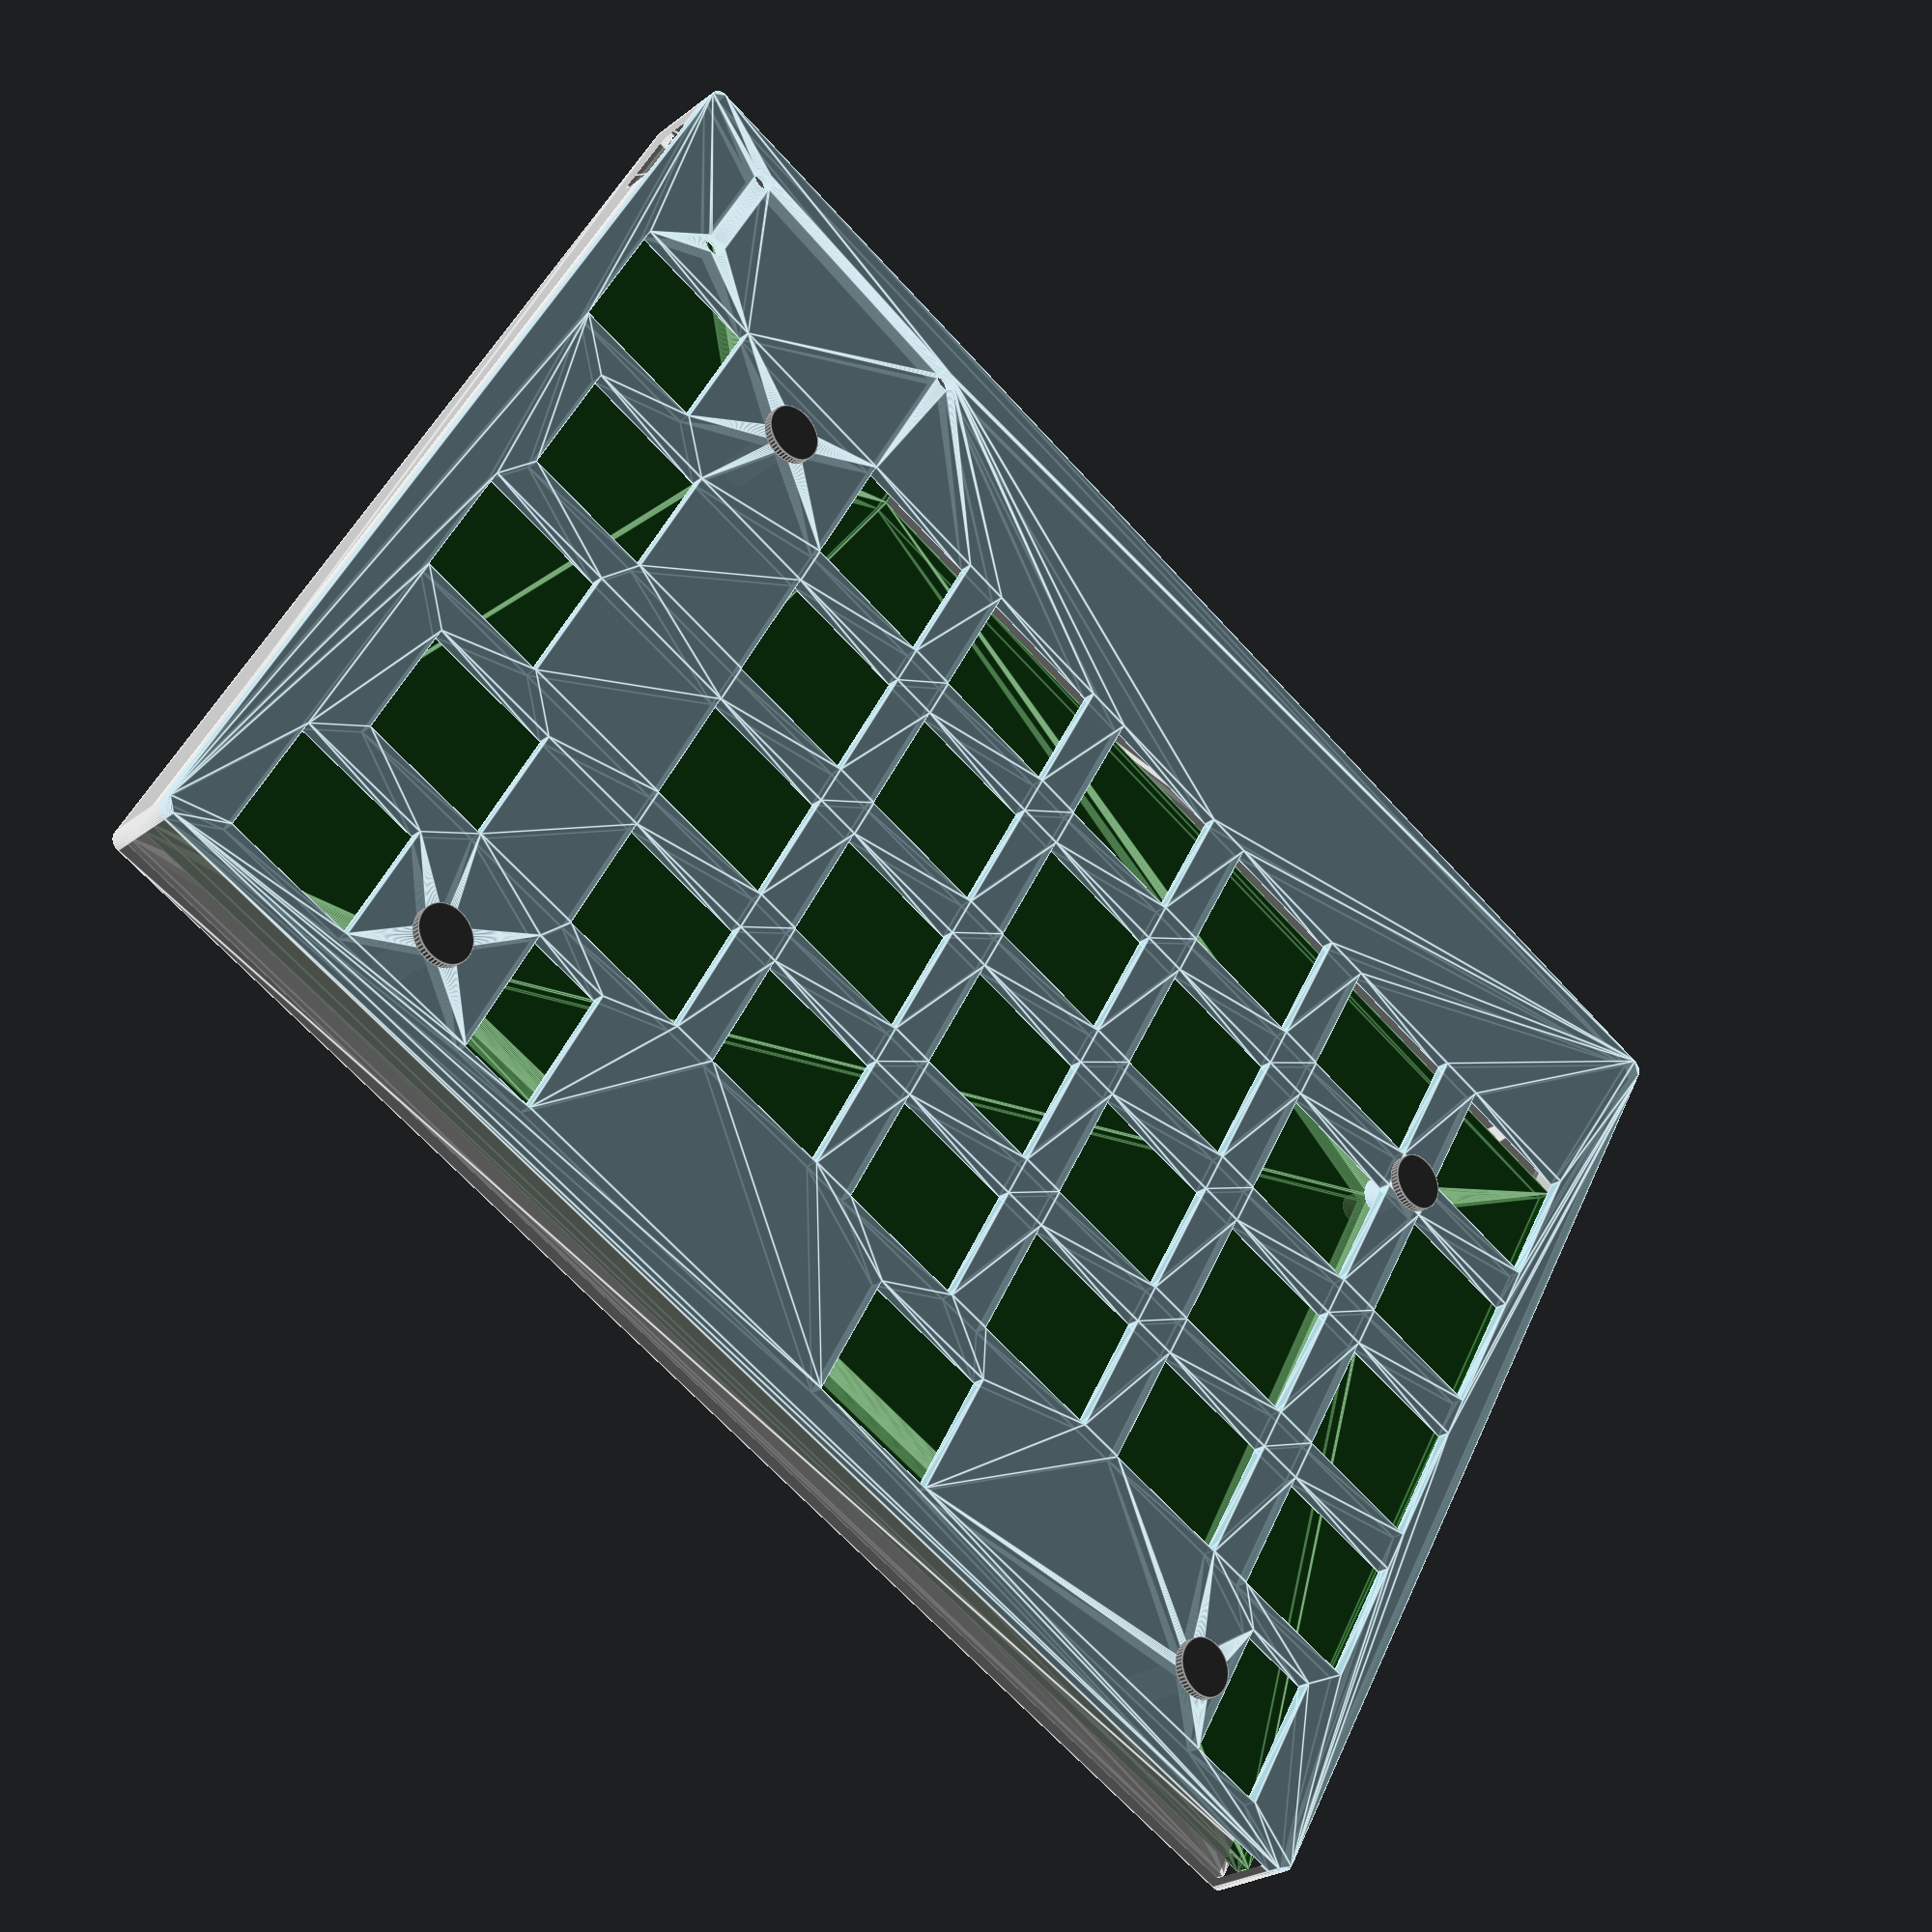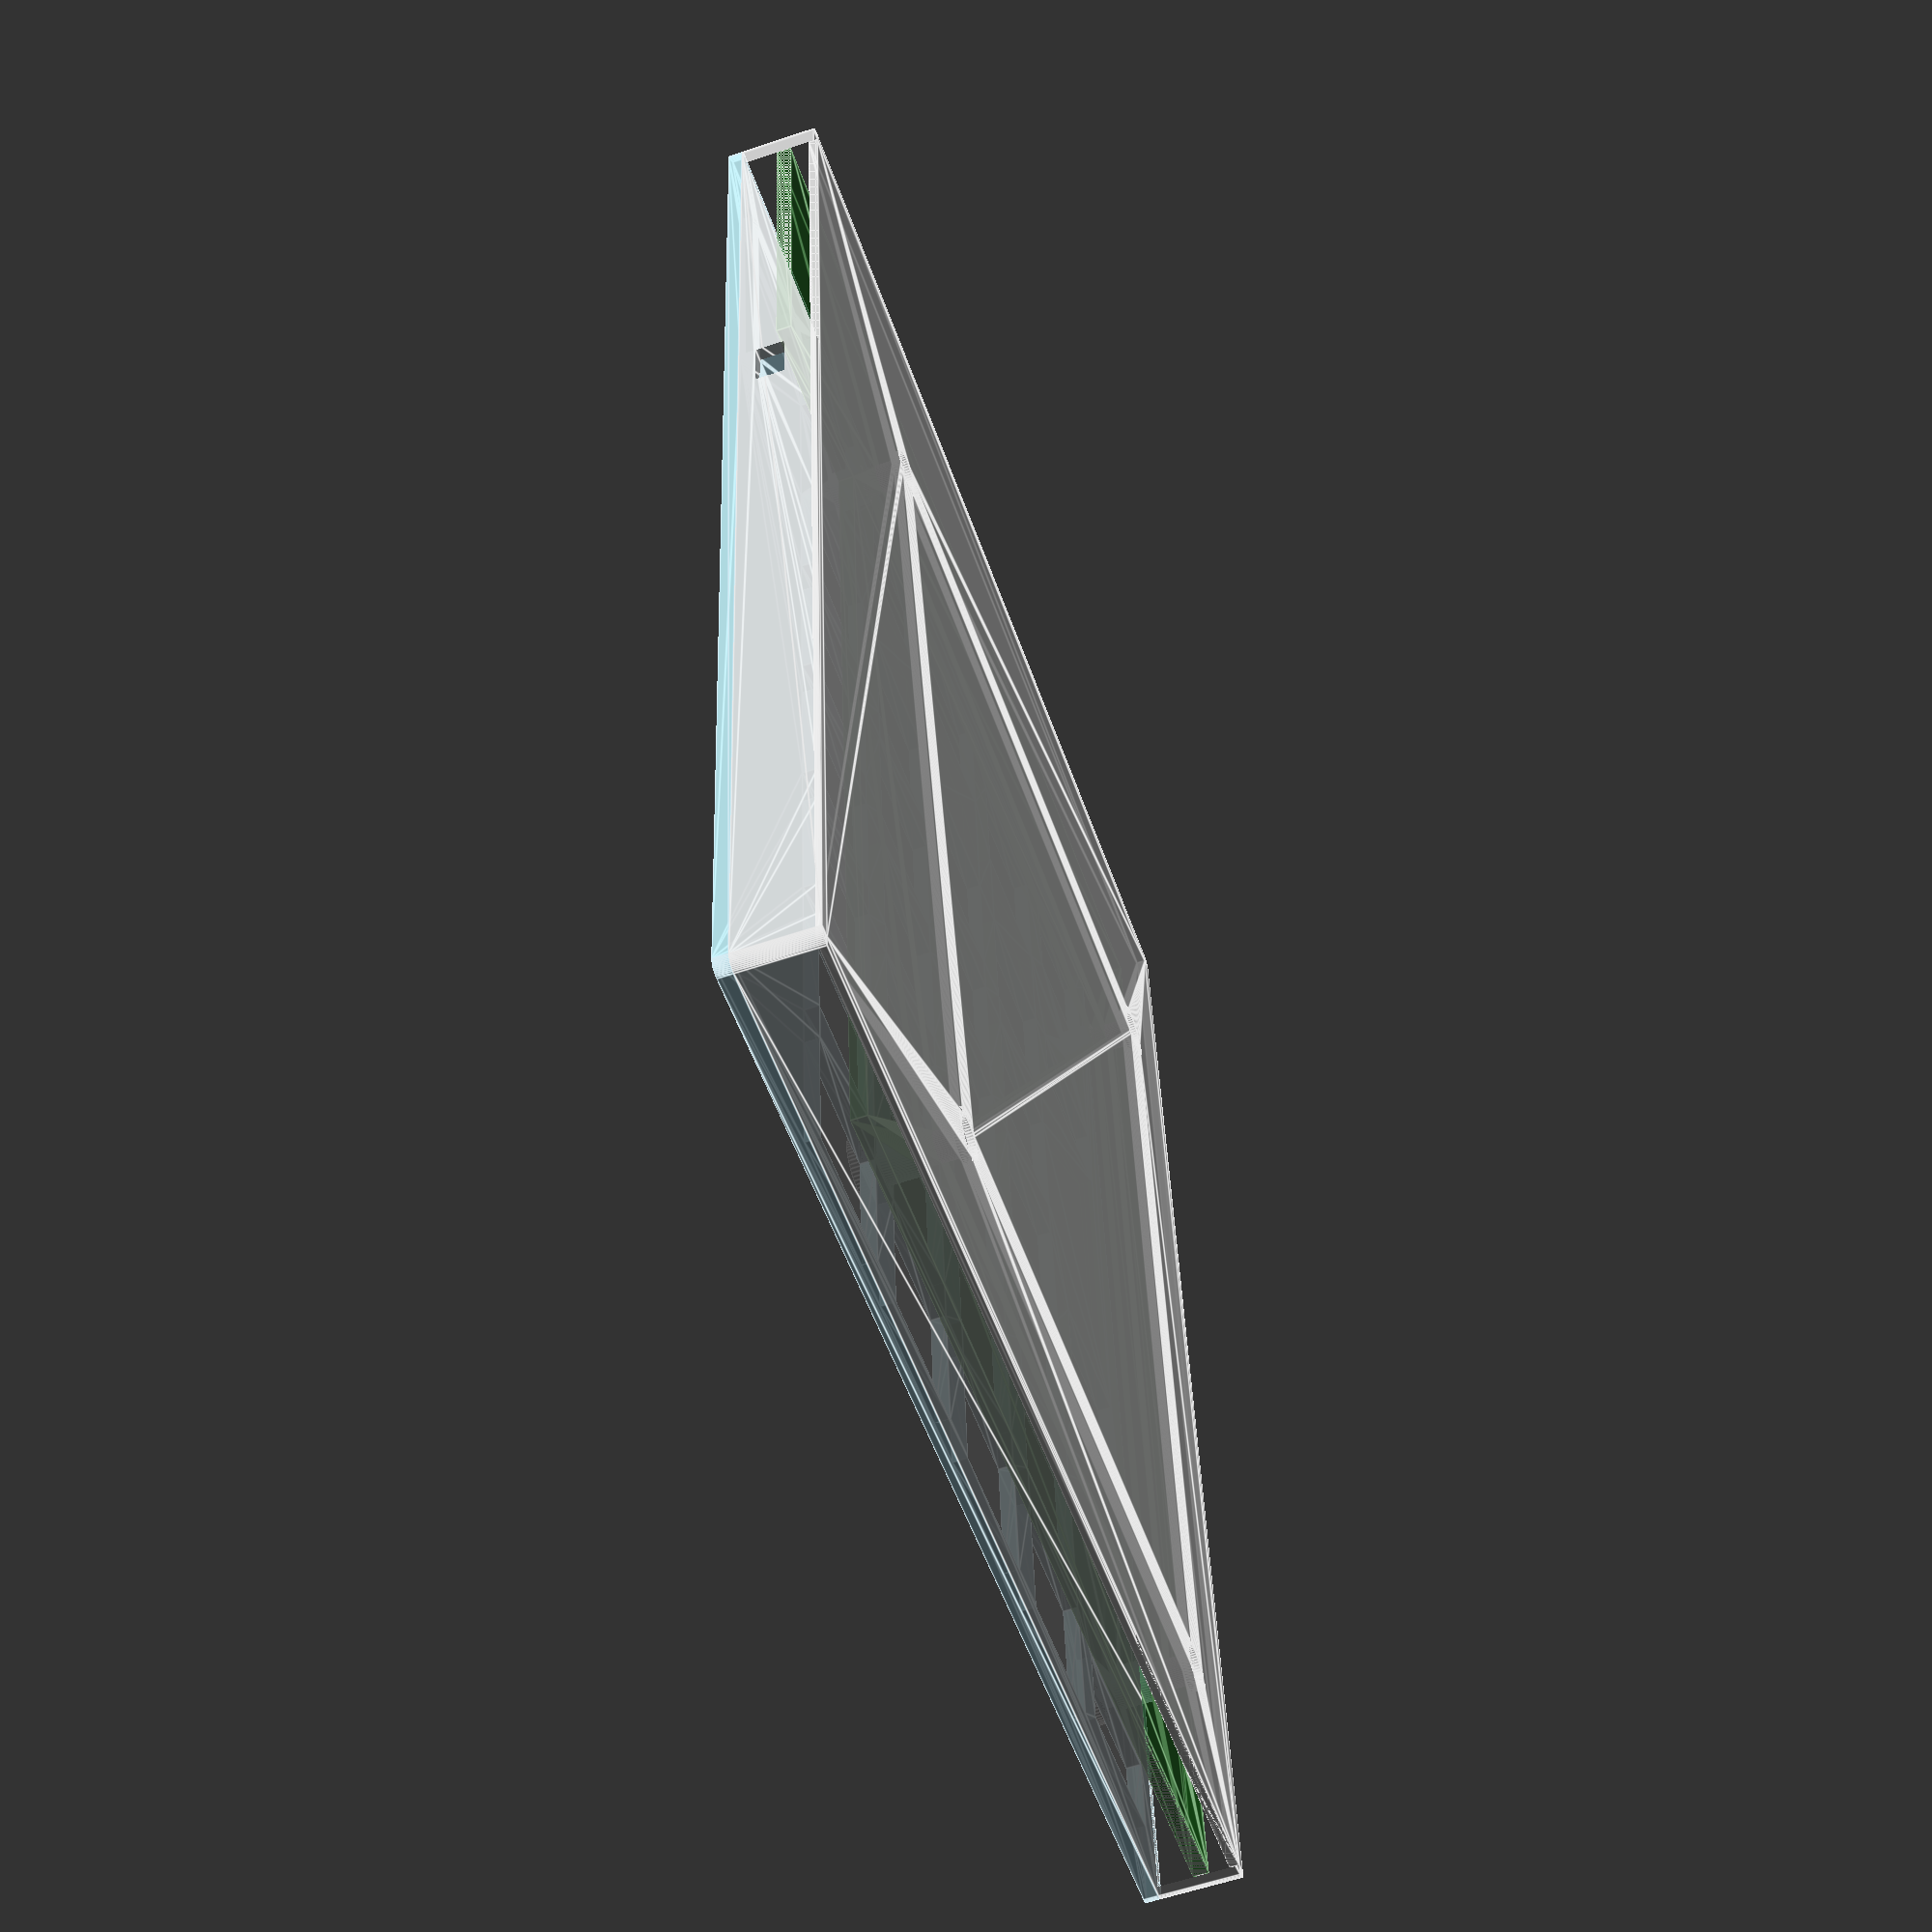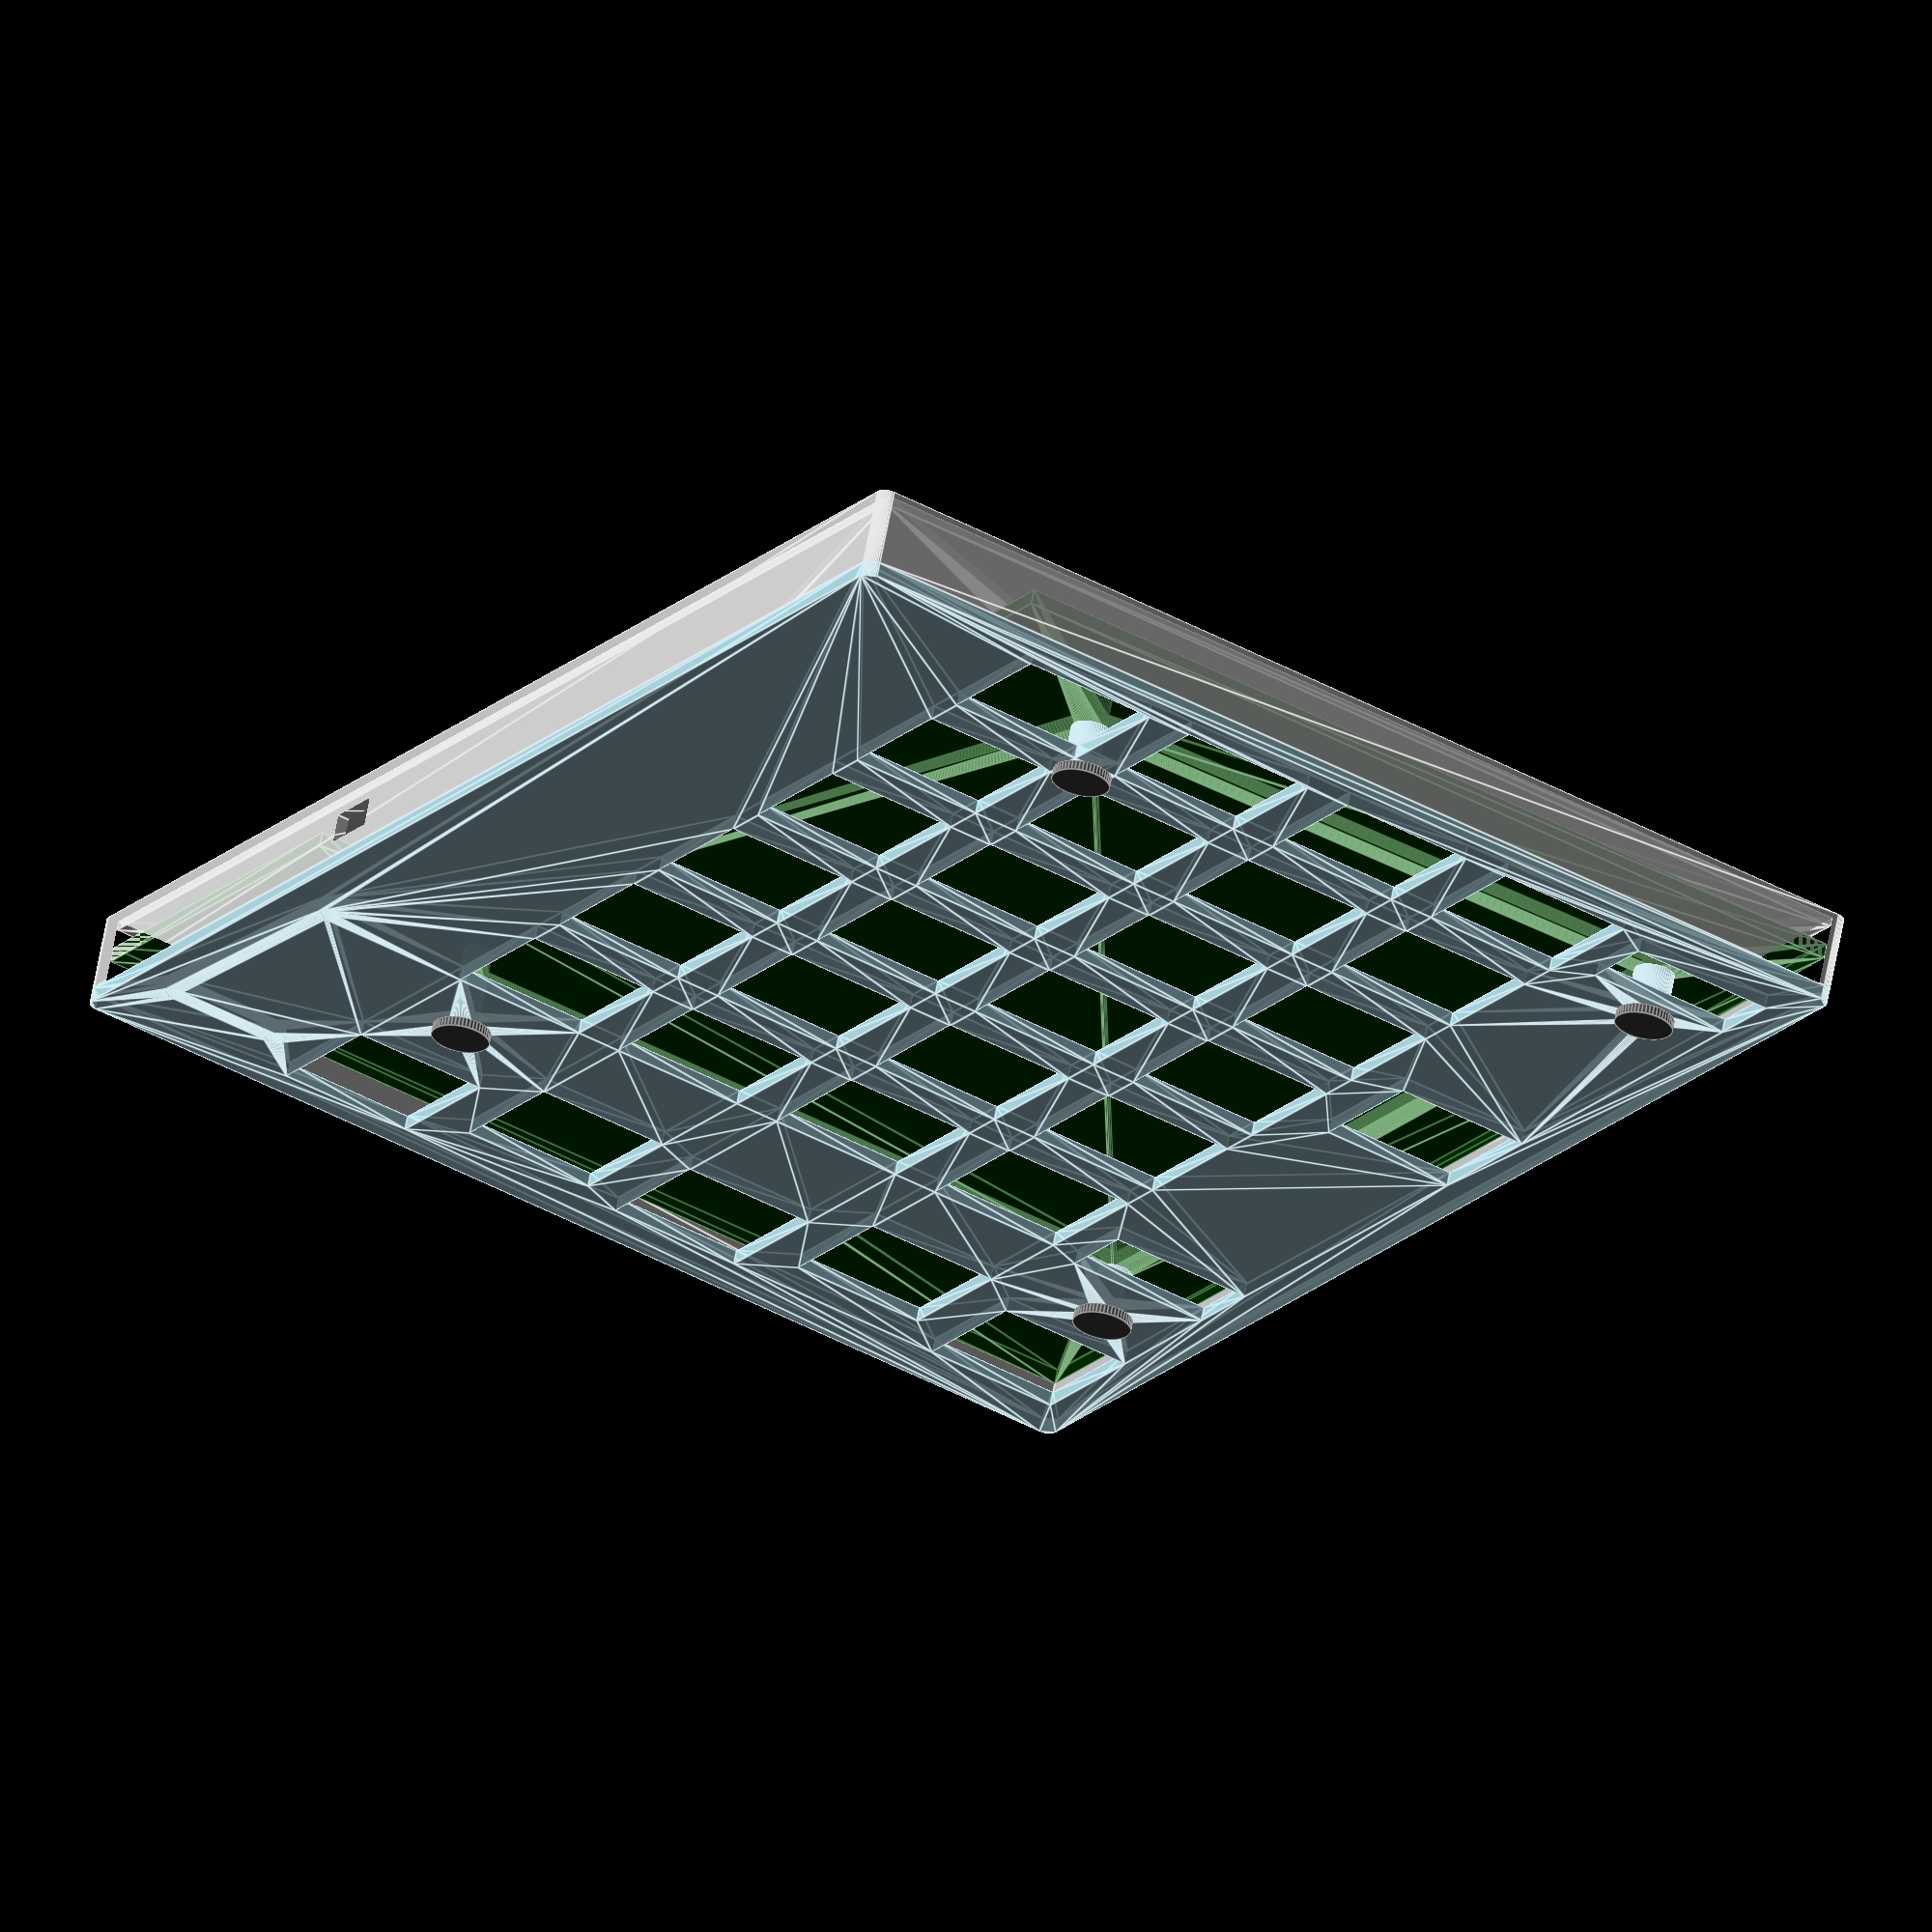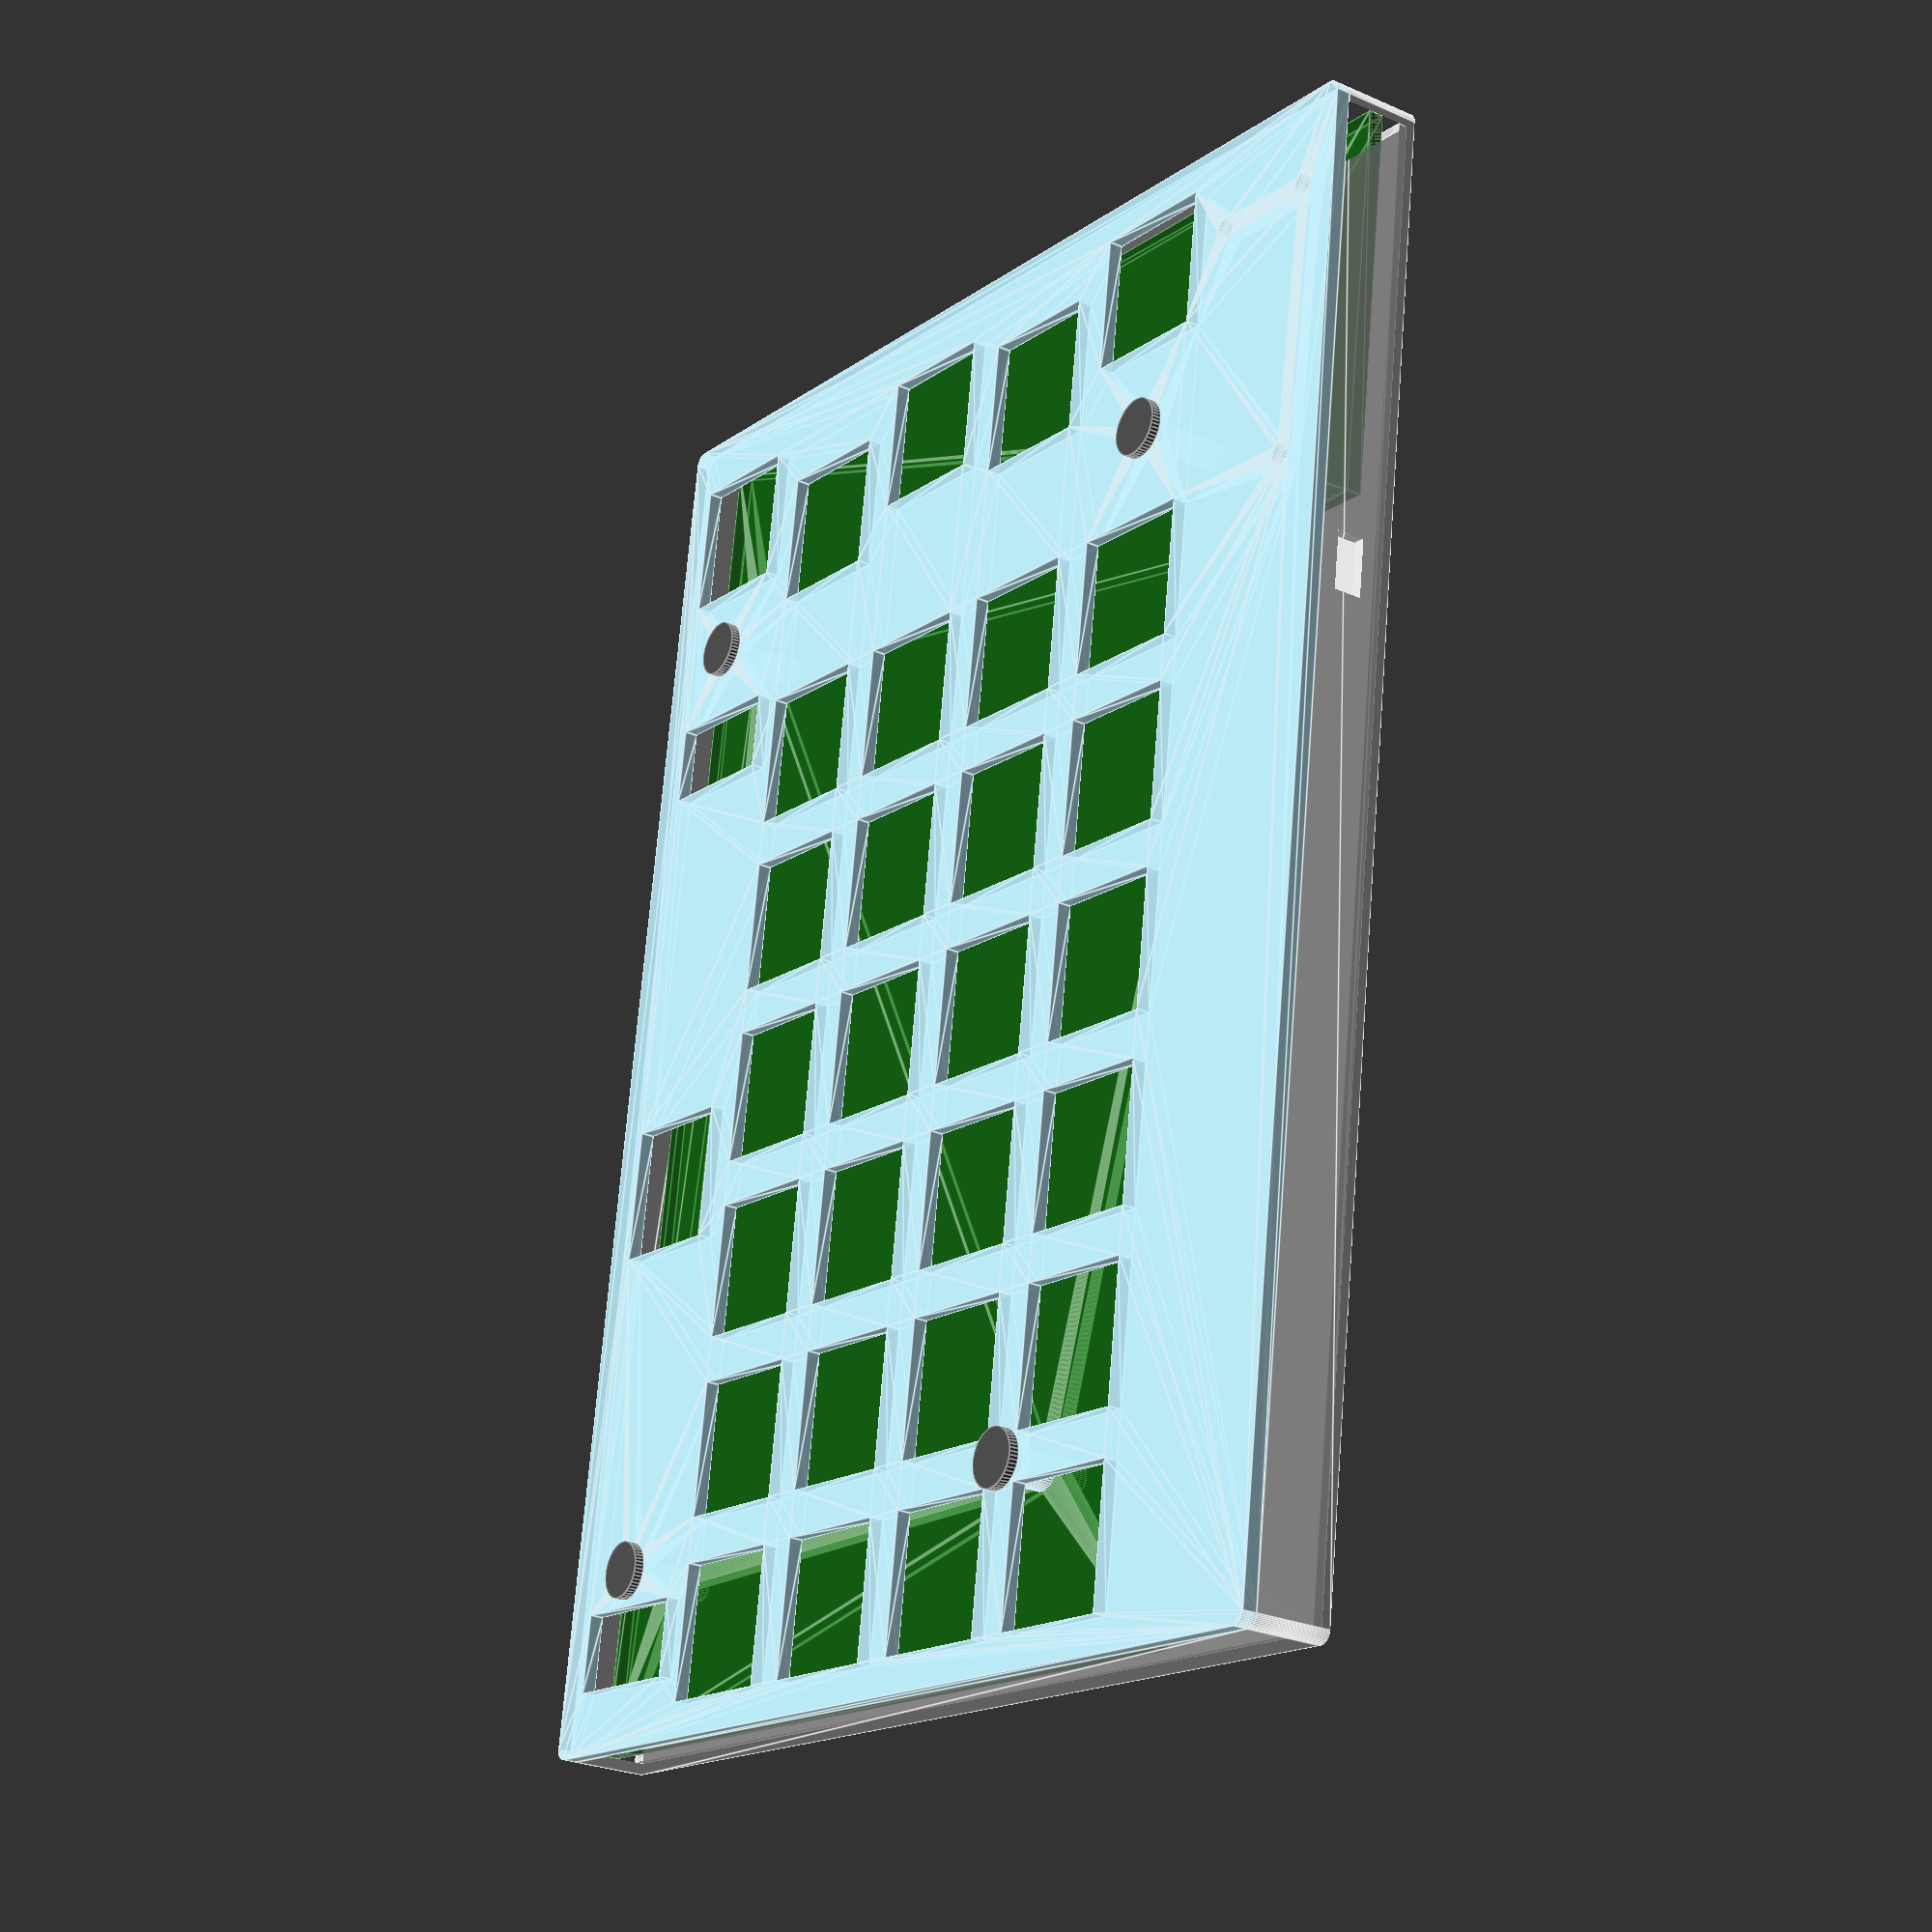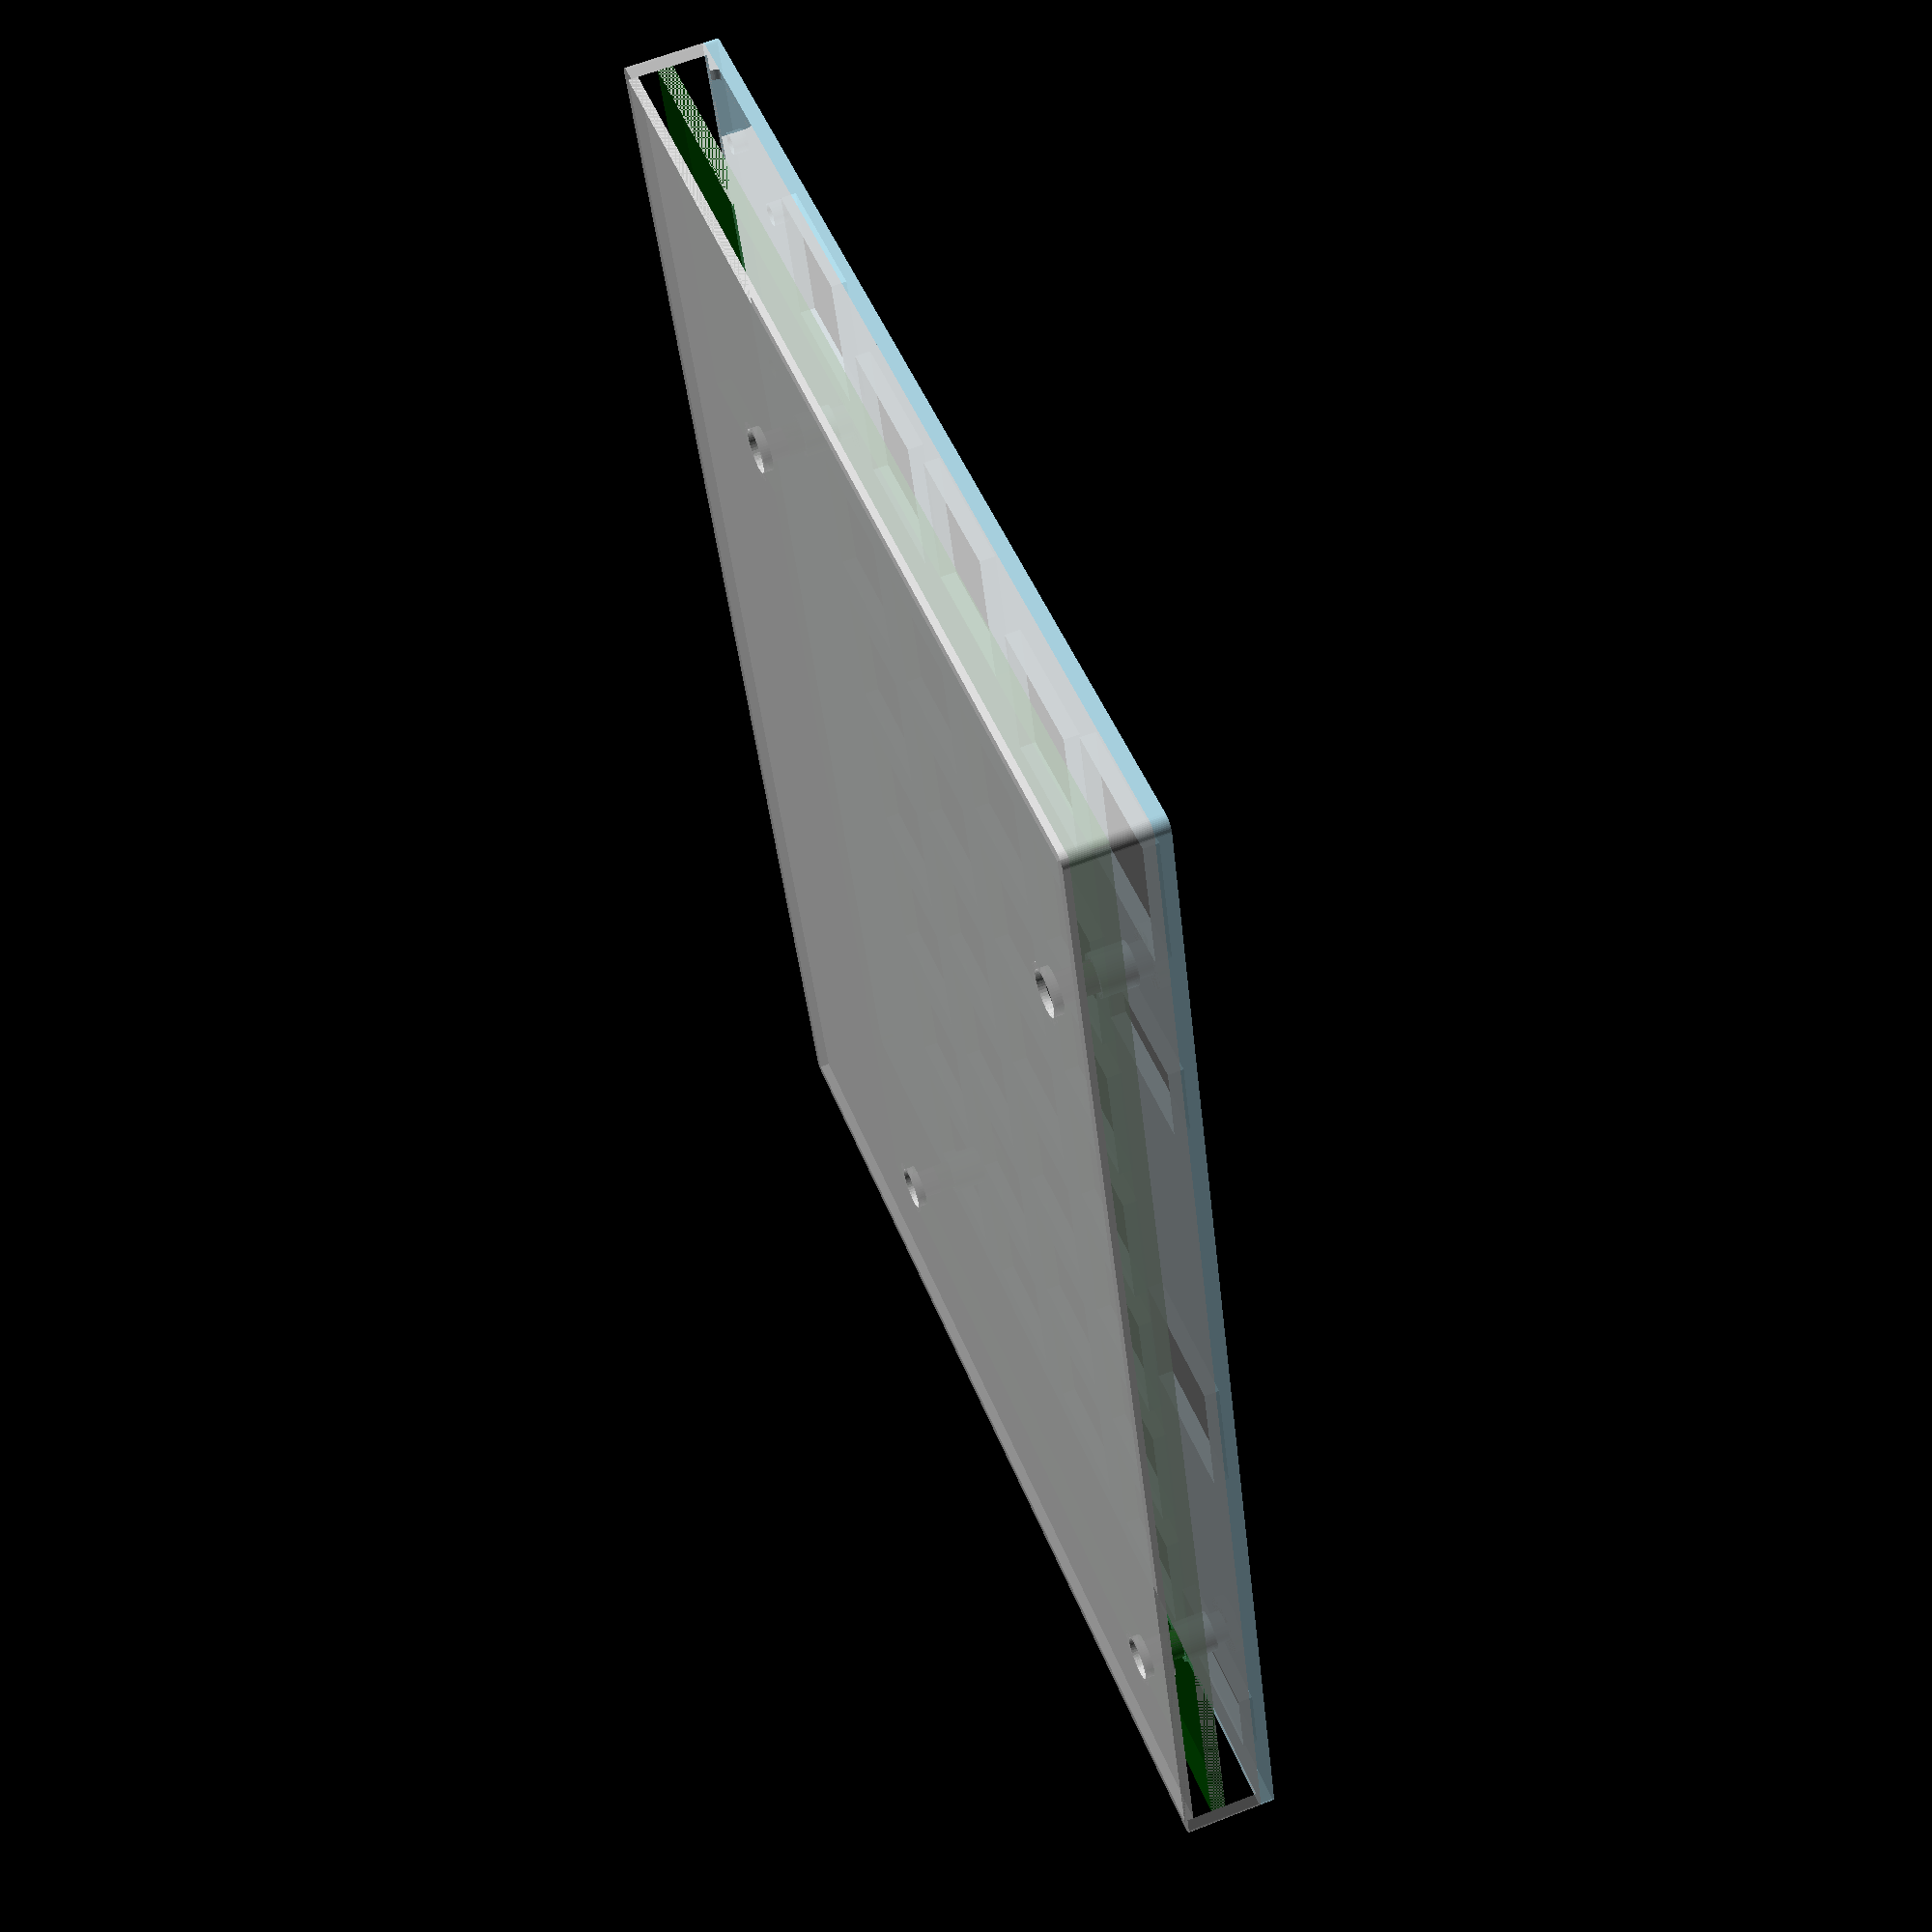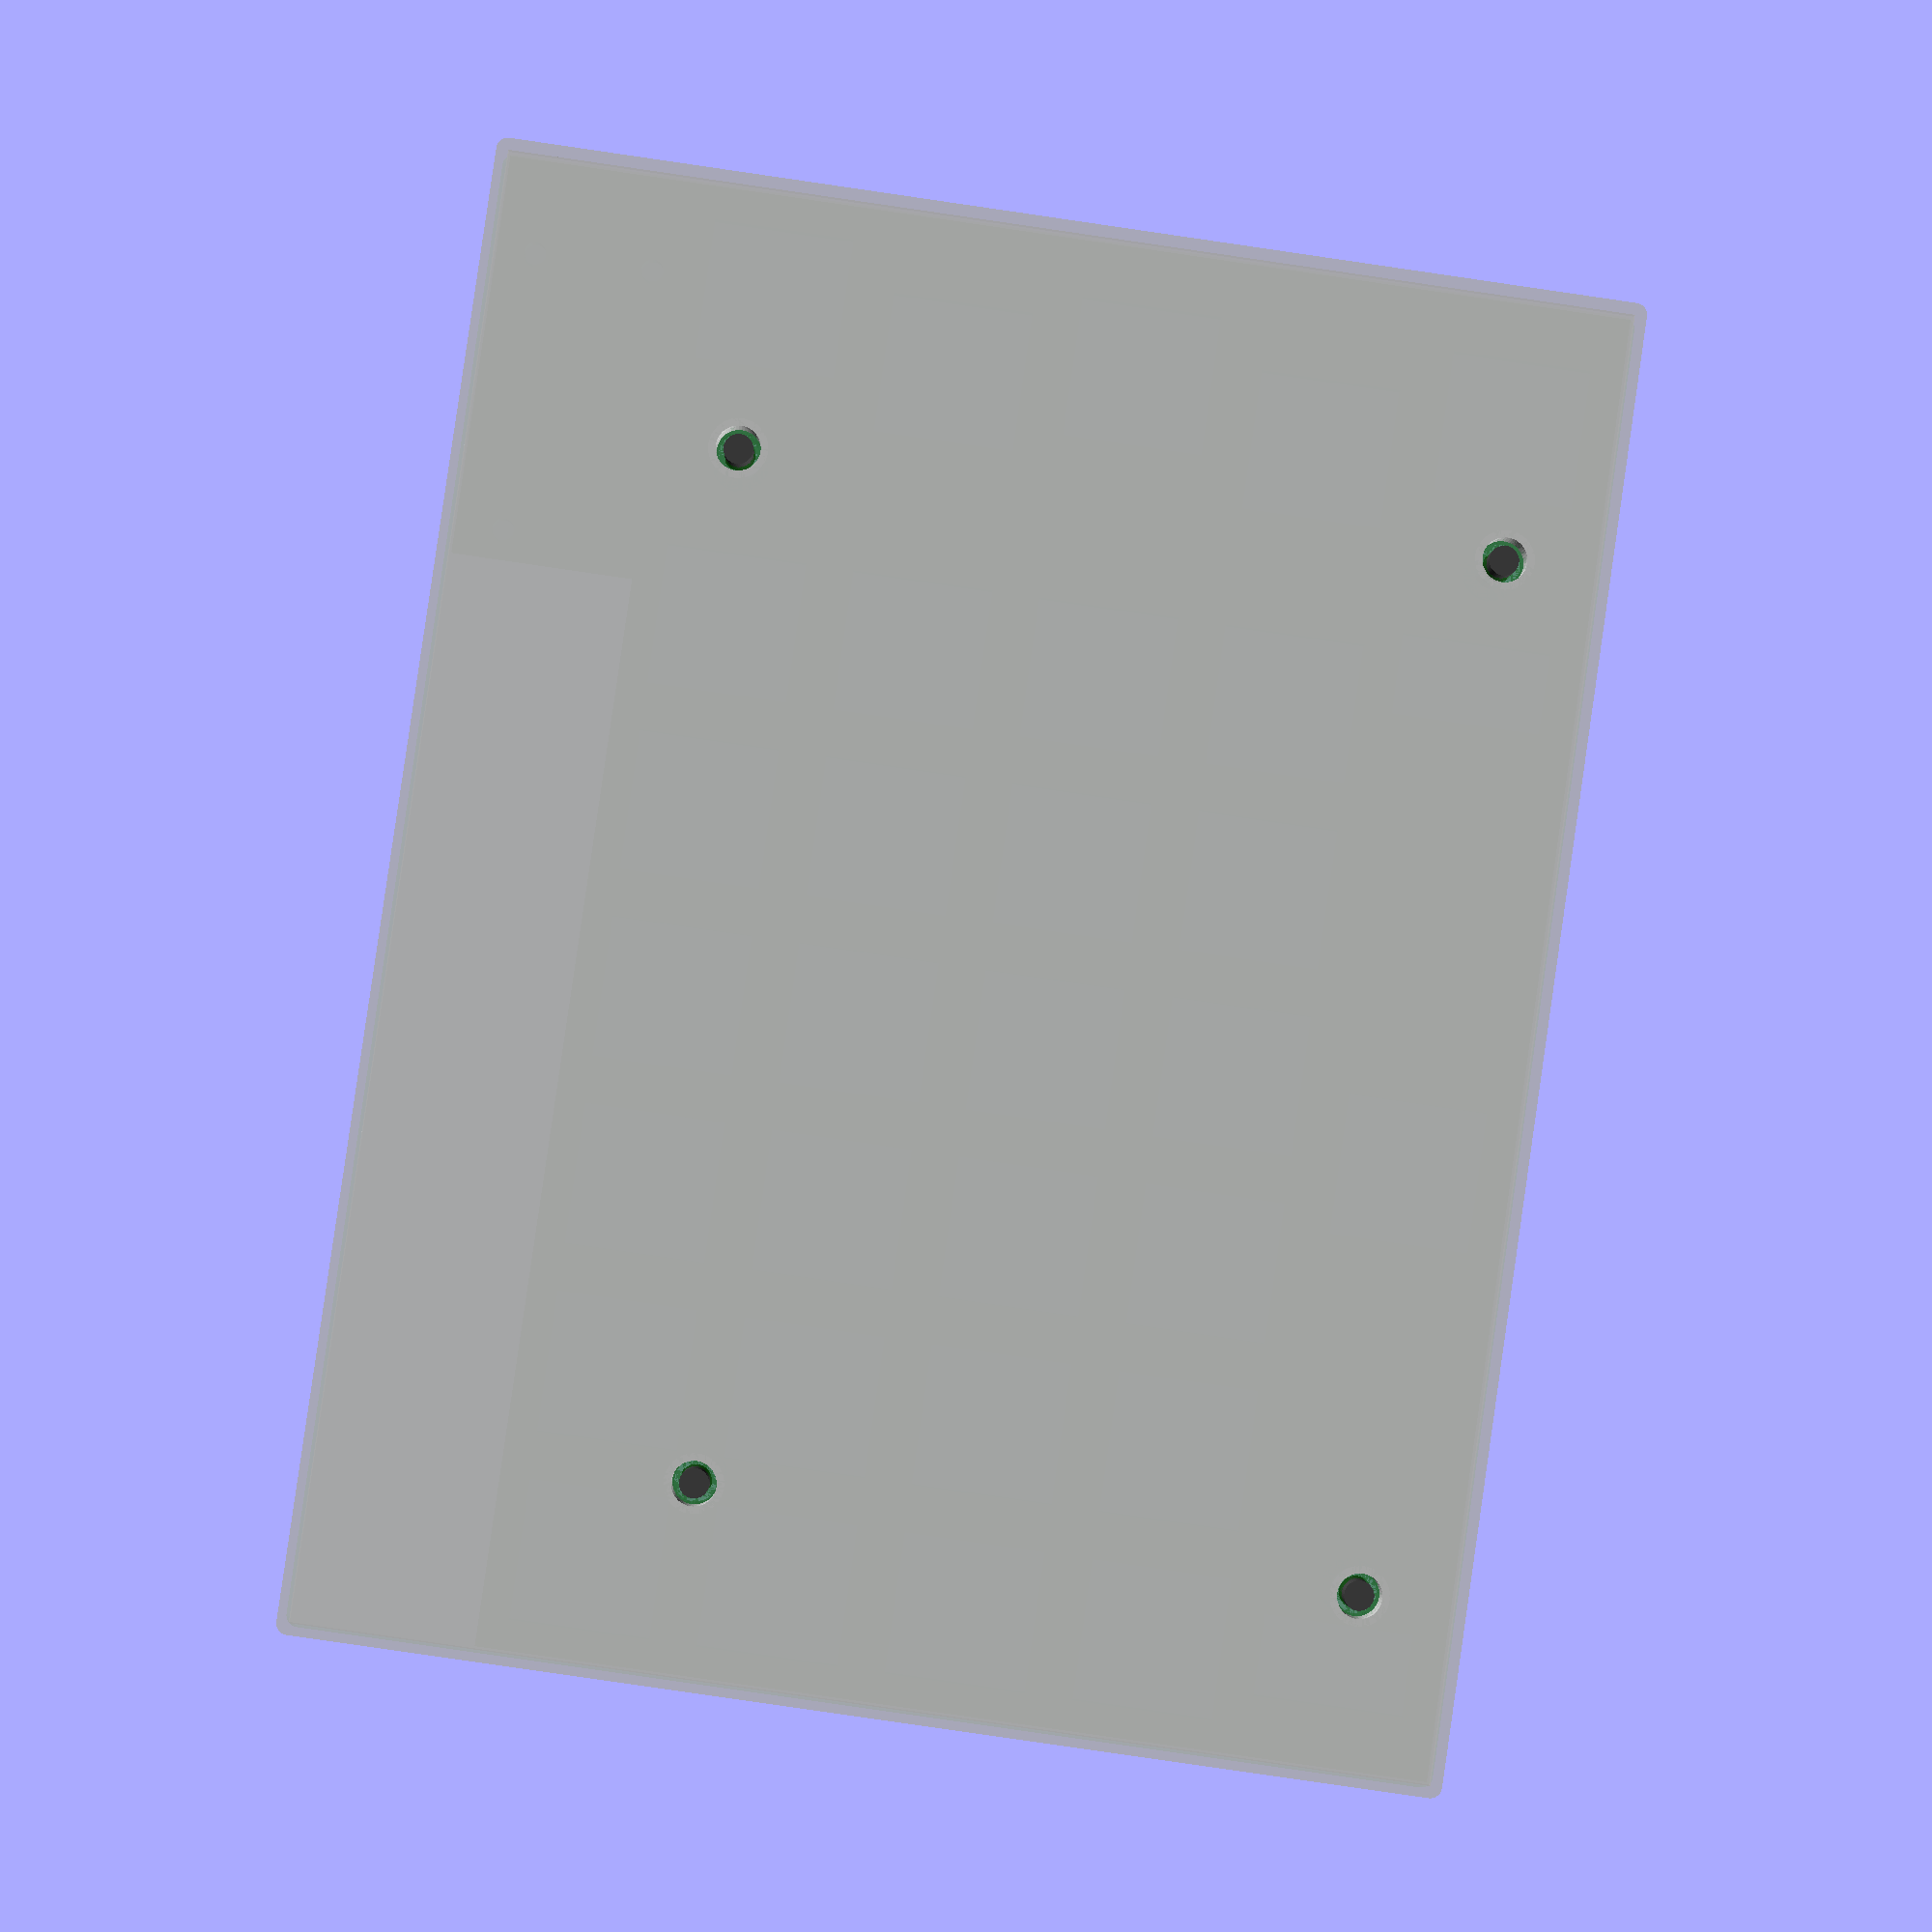
<openscad>
$fn = 50;

left = 0 + 69.75;
top = 0 + 33;

width = 217.5 - left;
height = 146.75 - top;

top_step = 110 - left;
lower_top = 51.25 - top;

pcb_corners = [
    [0, 0],
    [top_step, 0],
    [top_step, lower_top],
    [width, lower_top],
    [width, height],
    [0, height],
];

screws = [
    [96-left, 60-top],            // top left
    [96-left, 137.25-top],        // bottom left
    [200-left, 137.25-top],       // bottom right
    [198.3232-left, 70.5104-top], // top right
];

function sx(l, w) = l + w/2;

switches = [
    [[0,    1], [1.75, 1], [2.75, 1], [3.75, 1], [4.75, 1], [5.75, 1], [6.75, 1]], // Top row
    [[0,  1.5], [1.75, 1], [2.75, 1], [3.75, 1], [4.75, 1], [5.75, 1], [6.75, 1]], // 2nd row
    [[0, 1.25], [1.75, 1], [2.75, 1], [3.75, 1], [4.75, 1], [5.75, 1], [6.75, 1]], // 3rd row
    [[0, 1.75], [1.75, 1], [2.75, 1], [3.75, 1], [4.75, 1], [5.75, 1], [6.75, 1]], // 4th row
    [[0, 1.25],                          [1.5, 6.25]                            ], // Bottom row
];

case_wall_thickness = 1.2;
case_floor_thickness = 1;
case_gap = 2;

pcb_thickness = 1.6;
pcb_floor = case_floor_thickness + case_gap;
pcb_ceiling = pcb_floor + pcb_thickness;

plate_thickness = 1.5;
plate_spacing = 0 + 5;
plate_gap = plate_spacing - plate_thickness;
plate_floor = pcb_ceiling + plate_gap;
plate_ceiling = plate_floor + plate_thickness;

inserts_height = 3;
inserts_od = 5;
inserts_buffer_height = plate_gap - inserts_height;

screw_head_diameter = 6;
screw_head_thickness = 1;
screw_shaft_d = 3;
screw_length = 9;

switch_cutout_width = 14;
switch_cutout_height = 14;

stab_cutout_width = 8;
stab_cutout_height = 15;
stab_cutout_vertical_offset = 0.62;
stab_space_horizontal_offset = 50;

controller_left = 0 + 0;
controller_top = 0 + 0.376;
controller_width = 0 + 33.3;
controller_height = 0 + 18;
controller_thickness = 0 + 1.6;
reset_button = [36.75, 4.25];

usb_width = 9;
usb_thickness = 3.3;

reset_hole_d = 2;
led_hole_d = 2;

cutout_clearance = 0.25;

mirror([0, 1, 0]) {
    // Screws
    color("#444")
        translate([0, 0, plate_ceiling])
        // mirror([0, 0, 1])
            for (pos = screws)
                translate(pos) {
                    cylinder(h = screw_head_thickness, d = screw_head_diameter);
                    translate([0, 0, -screw_length]) cylinder(h = screw_length, d = screw_shaft_d);
                }

    // Plate
    color("lightblue", 0.8) {
        translate([0, 0, plate_floor]) {
            linear_extrude(plate_thickness)
                difference() {
                    offset(r = case_wall_thickness) square([width, height]);

                    // Screw holes
                    for (pos = screws) translate(pos) circle(d = screw_shaft_d+cutout_clearance);

                    // Cutouts for switches and stabilizers
                    for (row = [0:len(switches)-1], col = [0:len(switches[row])-1]) {
                        switch = switches[row][col];
                        pos = switch[0];
                        width = switch[1];
                        x = (pos + width / 2) * 19.05;
                        y = lower_top + 0.2 + (row + 0.5) * 19.05;
                        translate([x, y]) {
                            square([switch_cutout_width+cutout_clearance, switch_cutout_height+cutout_clearance], center = true);
                            if (width == 6.25) {
                                translate([-stab_space_horizontal_offset, -stab_cutout_vertical_offset])
                                    square([stab_cutout_width+cutout_clearance, stab_cutout_height+cutout_clearance], center = true);

                                translate([stab_space_horizontal_offset, -stab_cutout_vertical_offset])
                                    square([stab_cutout_width+cutout_clearance, stab_cutout_height+cutout_clearance], center = true);
                            }
                        }
                    }

                    // Cutout for reset button
                    translate(reset_button) circle(d = reset_hole_d+cutout_clearance);

                    // Cutouts for controller LEDs
                    translate([controller_left+8.5, controller_top+3]) circle(d = led_hole_d+cutout_clearance);
                    translate([controller_left+8.5, controller_top+controller_height-3]) circle(d = led_hole_d+cutout_clearance);
                }

            // Screw posts
            for (pos = screws) {
                translate([pos[0], pos[1], -plate_gap])
                    linear_extrude(plate_gap)
                        difference() {
                            circle(d = screw_shaft_d+1.2);
                            circle(d = screw_shaft_d+cutout_clearance);
                        }
            }

            // Metal insert holders
            *for (pos = screws) {
                translate([pos[0], pos[1], -inserts_buffer_height])
                    linear_extrude(inserts_buffer_height)
                        circle(d = inserts_od);

                translate([pos[0], pos[1], -plate_gap])
                    linear_extrude(plate_gap)
                        difference() {
                            circle(d = inserts_od + 1);
                            circle(d = inserts_od - 0.5);
                        }
            }
        }
    }

    // PCB
    color("darkgreen", 0.4)
        translate([0, 0, pcb_floor])
            linear_extrude(pcb_thickness)
                difference() {
                    polygon(pcb_corners);
                    for (pos = screws) translate(pos) circle(d = 3);
                }

    // Case
    color("lightgray", 0.8) {
        // Floor
        linear_extrude(case_floor_thickness)
            difference() {
                square([width, height]);
                for (pos = screws) translate(pos) circle(d = inserts_od-0.5);
            }

        // Walls
        difference() {
            linear_extrude(plate_floor)
                difference() {
                    offset(r = case_wall_thickness) square([width, height]);
                    square([width, height]);
                }

            // Cutout for USB
            translate([0, controller_height/2, pcb_ceiling+usb_thickness/2])
                rotate([90, 0, 90])
                    linear_extrude(case_wall_thickness*4, center = true)
                        offset(r = 1)
                            square([usb_width-1, usb_thickness-1], center = true);

            // Cutout for power switch
            translate([controller_width+15, 0, plate_ceiling/2])
                rotate([90, 0, 0])
                    linear_extrude(case_wall_thickness*4, center = true)
                        square([6, 3], center = true);
        }

        // Screw posts
        *for (pos = screws) {
            translate([pos[0], pos[1], case_floor_thickness])
                cylinder(h = case_gap, d = 4+cutout_clearance);
        }

        // Metal insert holders
        for (pos = screws) {
            translate([pos[0], pos[1], 0])
                linear_extrude(inserts_height)
                    difference() {
                        circle(d = inserts_od+1);
                        circle(d = inserts_od-0.5);
                    }
        }
    }
}
</openscad>
<views>
elev=204.8 azim=209.7 roll=219.1 proj=p view=edges
elev=239.7 azim=275.3 roll=70.9 proj=p view=edges
elev=116.3 azim=122.1 roll=169.6 proj=o view=edges
elev=206.0 azim=278.0 roll=125.1 proj=p view=edges
elev=116.2 azim=286.4 roll=291.5 proj=p view=wireframe
elev=182.2 azim=261.8 roll=1.0 proj=p view=wireframe
</views>
